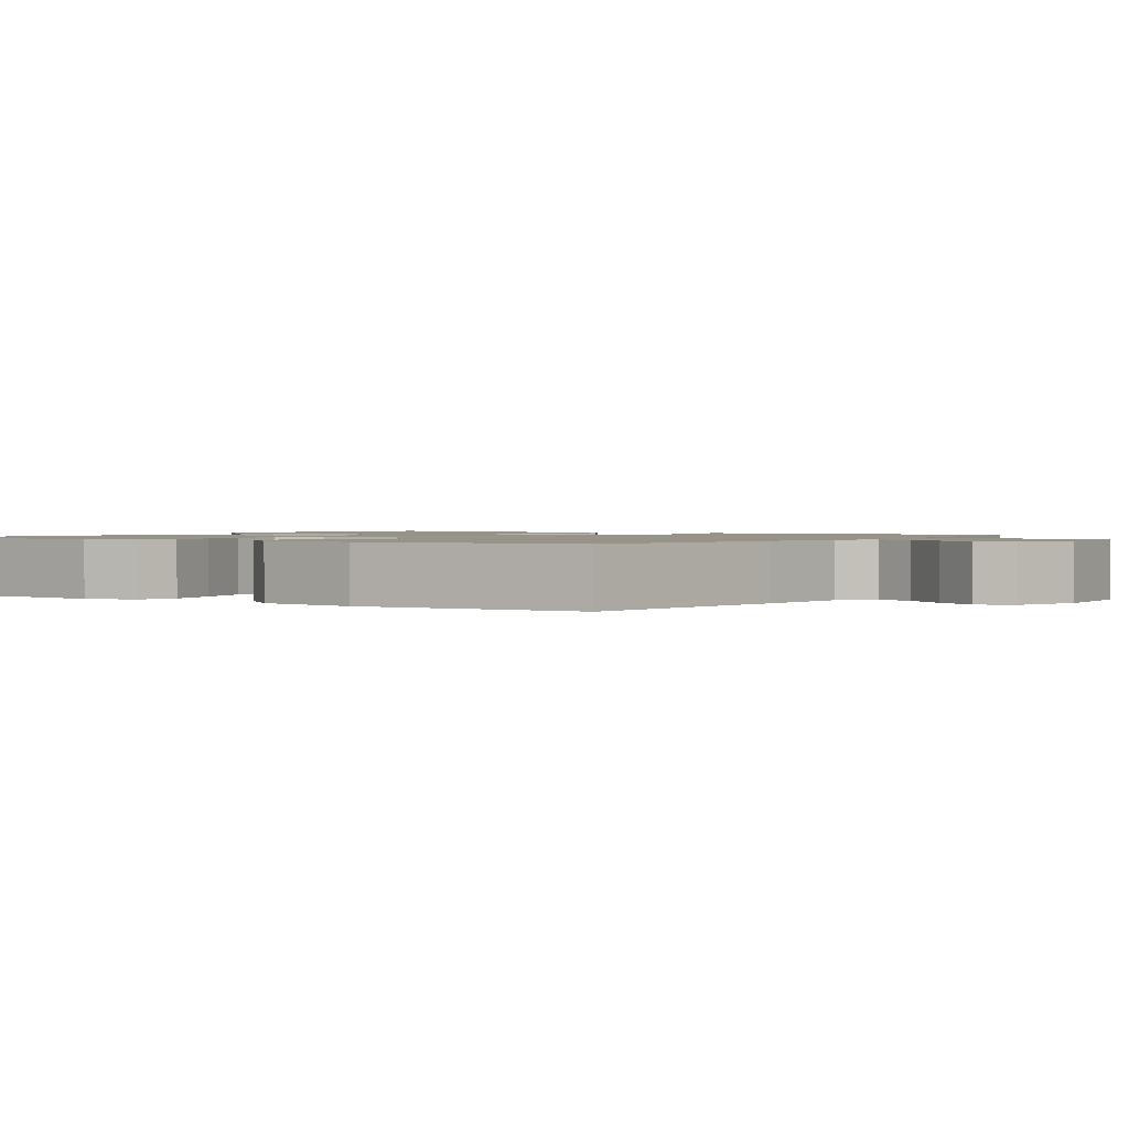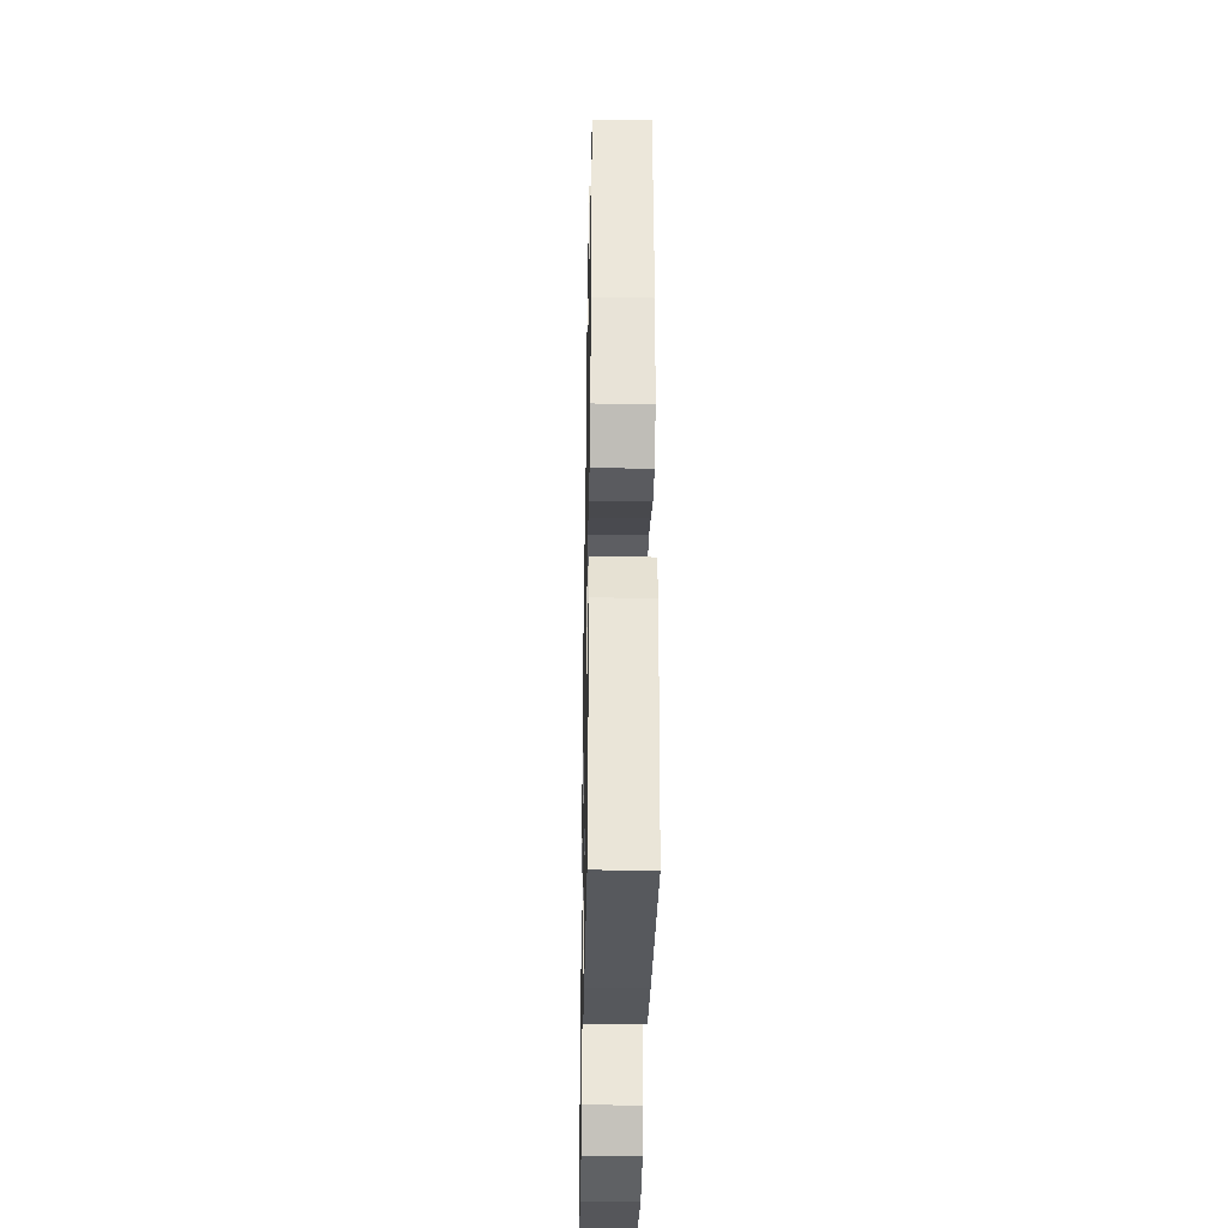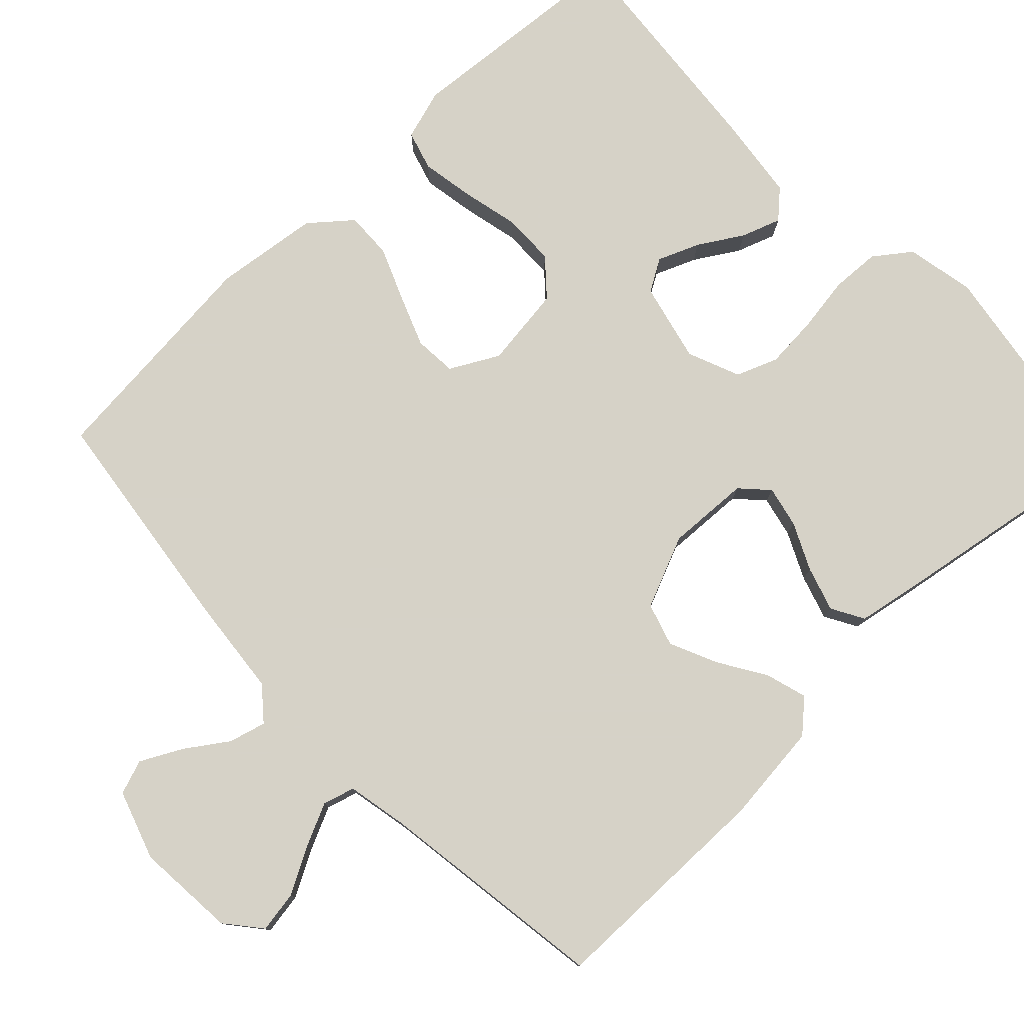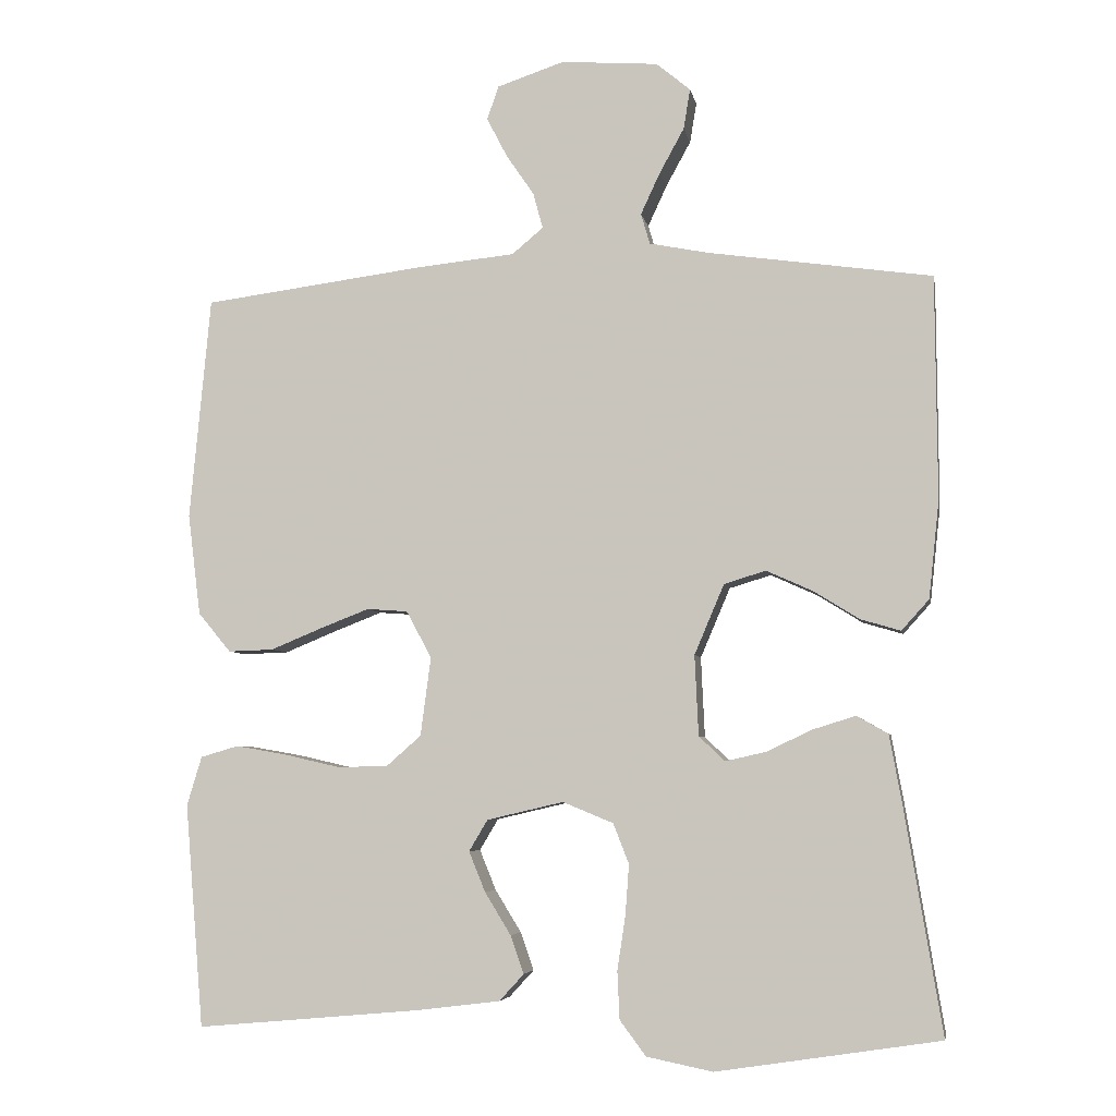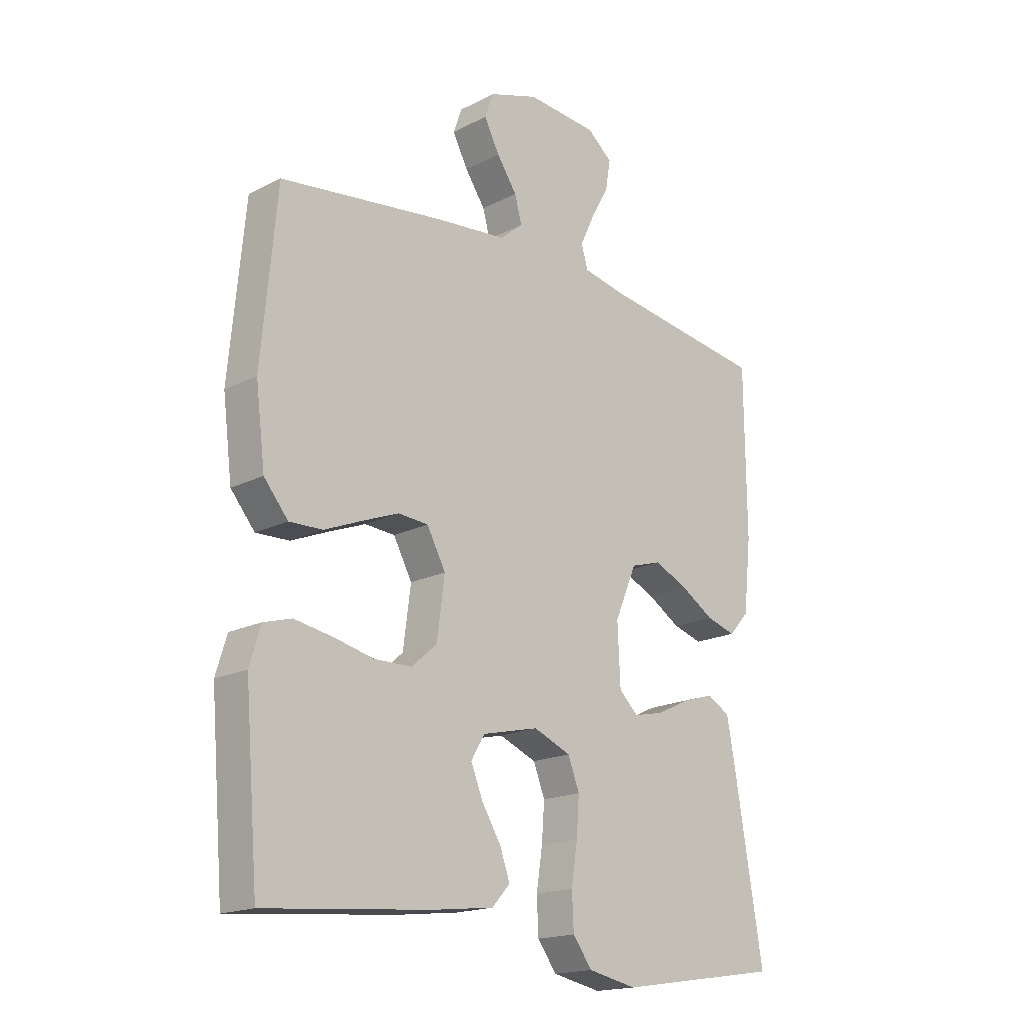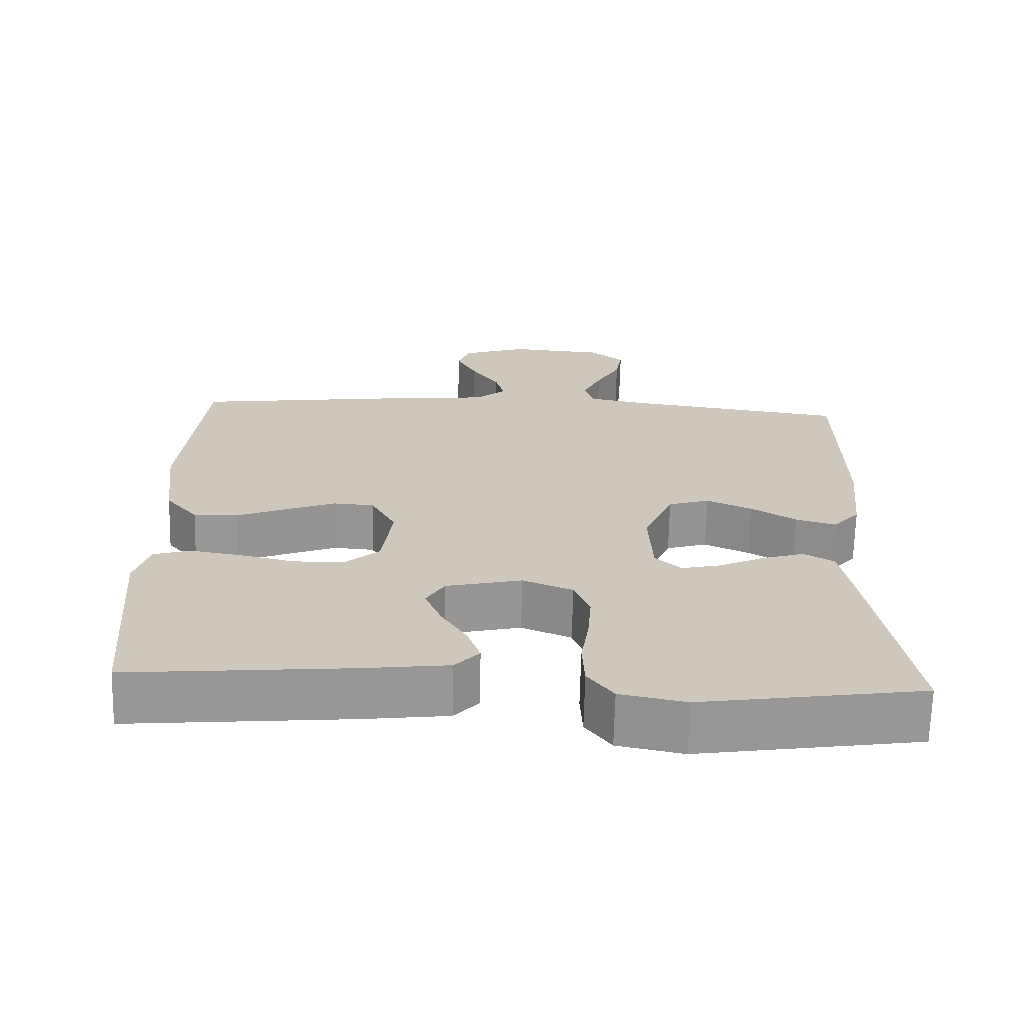
<metadata>
{"format":"obj","ext":"obj","renderer":"f3d","projection":"perspective","resolution":1024,"background":"white","views":[{"elev":1.3,"azim":-56.1,"up":"+Y"},{"elev":-34.8,"azim":-91.1,"up":"+Z"},{"elev":78.5,"azim":46.4,"up":"+Y"},{"elev":-5.4,"azim":10.3,"up":"+Z"},{"elev":-17.9,"azim":-45.1,"up":"+Z"},{"elev":-68.0,"azim":-1.4,"up":"+Z"}]}
</metadata>
<code>
v 0.5 0.07 -0.5
v 0.2 0.07 -0.546
v 0.111 0.07 -0.528
v 0.076 0.07 -0.481
v 0.073 0.07 -0.417
v 0.084 0.07 -0.345
v 0.089 0.07 -0.277
v 0.068 0.07 -0.223
v 0 0.07 -0.195
v -0.103 0.07 -0.219
v -0.128 0.07 -0.261
v -0.106 0.07 -0.315
v -0.071 0.07 -0.372
v -0.053 0.07 -0.423
v -0.086 0.07 -0.459
v -0.2 0.07 -0.473
v -0.5 0.07 -0.5
v -0.525 0.07 -0.2
v -0.505 0.07 -0.134
v -0.454 0.07 -0.119
v -0.385 0.07 -0.131
v -0.311 0.07 -0.148
v -0.243 0.07 -0.147
v -0.196 0.07 -0.106
v -0.182 0.07 0
v -0.216 0.07 0.063
v -0.271 0.07 0.067
v -0.338 0.07 0.041
v -0.406 0.07 0.013
v -0.467 0.07 0.011
v -0.511 0.07 0.064
v -0.528 0.07 0.2
v -0.5 0.07 0.5
v -0.2 0.07 0.539
v -0.07 0.07 0.552
v -0.028 0.07 0.587
v -0.041 0.07 0.635
v -0.078 0.07 0.689
v -0.106 0.07 0.743
v -0.09 0.07 0.788
v 0 0.07 0.818
v 0.13 0.07 0.808
v 0.176 0.07 0.77
v 0.167 0.07 0.716
v 0.134 0.07 0.656
v 0.108 0.07 0.6
v 0.12 0.07 0.559
v 0.2 0.07 0.543
v 0.5 0.07 0.5
v 0.502 0.07 0.2
v 0.488 0.07 0.07
v 0.451 0.07 0.029
v 0.397 0.07 0.045
v 0.336 0.07 0.083
v 0.274 0.07 0.111
v 0.218 0.07 0.094
v 0.178 0.07 0
v 0.183 0.07 -0.108
v 0.218 0.07 -0.141
v 0.272 0.07 -0.129
v 0.333 0.07 -0.1
v 0.391 0.07 -0.082
v 0.433 0.07 -0.106
v 0.45 0.07 -0.2
v 0.5 0 -0.5
v 0.2 0 -0.546
v 0.111 0 -0.528
v 0.076 0 -0.481
v 0.073 0 -0.417
v 0.084 0 -0.345
v 0.089 0 -0.277
v 0.068 0 -0.223
v 0 0 -0.195
v -0.103 0 -0.219
v -0.128 0 -0.261
v -0.106 0 -0.315
v -0.071 0 -0.372
v -0.053 0 -0.423
v -0.086 0 -0.459
v -0.2 0 -0.473
v -0.5 0 -0.5
v -0.525 0 -0.2
v -0.505 0 -0.134
v -0.454 0 -0.119
v -0.385 0 -0.131
v -0.311 0 -0.148
v -0.243 0 -0.147
v -0.196 0 -0.106
v -0.182 0 0
v -0.216 0 0.063
v -0.271 0 0.067
v -0.338 0 0.041
v -0.406 0 0.013
v -0.467 0 0.011
v -0.511 0 0.064
v -0.528 0 0.2
v -0.5 0 0.5
v -0.2 0 0.539
v -0.07 0 0.552
v -0.028 0 0.587
v -0.041 0 0.635
v -0.078 0 0.689
v -0.106 0 0.743
v -0.09 0 0.788
v 0 0 0.818
v 0.13 0 0.808
v 0.176 0 0.77
v 0.167 0 0.716
v 0.134 0 0.656
v 0.108 0 0.6
v 0.12 0 0.559
v 0.2 0 0.543
v 0.5 0 0.5
v 0.502 0 0.2
v 0.488 0 0.07
v 0.451 0 0.029
v 0.397 0 0.045
v 0.336 0 0.083
v 0.274 0 0.111
v 0.218 0 0.094
v 0.178 0 0
v 0.183 0 -0.108
v 0.218 0 -0.141
v 0.272 0 -0.129
v 0.333 0 -0.1
v 0.391 0 -0.082
v 0.433 0 -0.106
v 0.45 0 -0.2
f 60 61 62 63
f 59 60 63 64
f 51 52 53 54
f 51 54 55
f 48 49 50 51
f 47 48 51 55
f 42 43 44 45
f 42 45 46
f 41 42 46
f 40 41 46 47
f 37 38 39 40
f 32 33 34 35
f 30 31 32 35
f 28 29 30 35
f 27 28 35 36
f 26 27 36
f 25 26 36
f 24 25 36
f 19 20 21 22
f 17 18 19 22
f 17 22 23
f 16 17 23 24
f 12 13 14 15
f 11 12 15 16
f 3 4 5 6
f 3 6 7
f 2 3 7
f 59 64 1 2
f 58 59 2 7
f 57 58 7 8
f 56 57 8 9
f 40 47 55 56
f 37 40 56
f 36 37 56
f 36 56 9 10
f 11 16 24 36
f 10 11 36
f 127 126 125 124
f 128 127 124 123
f 118 117 116 115
f 119 118 115
f 115 114 113 112
f 119 115 112 111
f 109 108 107 106
f 110 109 106
f 110 106 105
f 111 110 105 104
f 104 103 102 101
f 99 98 97 96
f 99 96 95 94
f 99 94 93 92
f 100 99 92 91
f 100 91 90
f 100 90 89
f 100 89 88
f 86 85 84 83
f 86 83 82 81
f 87 86 81
f 88 87 81 80
f 79 78 77 76
f 80 79 76 75
f 70 69 68 67
f 71 70 67
f 71 67 66
f 66 65 128 123
f 71 66 123 122
f 72 71 122 121
f 73 72 121 120
f 120 119 111 104
f 120 104 101
f 120 101 100
f 74 73 120 100
f 100 88 80 75
f 100 75 74
f 1 65 66 2
f 2 66 67 3
f 3 67 68 4
f 4 68 69 5
f 5 69 70 6
f 6 70 71 7
f 7 71 72 8
f 8 72 73 9
f 9 73 74 10
f 10 74 75 11
f 11 75 76 12
f 12 76 77 13
f 13 77 78 14
f 14 78 79 15
f 15 79 80 16
f 16 80 81 17
f 17 81 82 18
f 18 82 83 19
f 19 83 84 20
f 20 84 85 21
f 21 85 86 22
f 22 86 87 23
f 23 87 88 24
f 24 88 89 25
f 25 89 90 26
f 26 90 91 27
f 27 91 92 28
f 28 92 93 29
f 29 93 94 30
f 30 94 95 31
f 31 95 96 32
f 32 96 97 33
f 33 97 98 34
f 34 98 99 35
f 35 99 100 36
f 36 100 101 37
f 37 101 102 38
f 38 102 103 39
f 39 103 104 40
f 40 104 105 41
f 41 105 106 42
f 42 106 107 43
f 43 107 108 44
f 44 108 109 45
f 45 109 110 46
f 46 110 111 47
f 47 111 112 48
f 48 112 113 49
f 49 113 114 50
f 50 114 115 51
f 51 115 116 52
f 52 116 117 53
f 53 117 118 54
f 54 118 119 55
f 55 119 120 56
f 56 120 121 57
f 57 121 122 58
f 58 122 123 59
f 59 123 124 60
f 60 124 125 61
f 61 125 126 62
f 62 126 127 63
f 63 127 128 64
f 64 128 65 1

</code>
